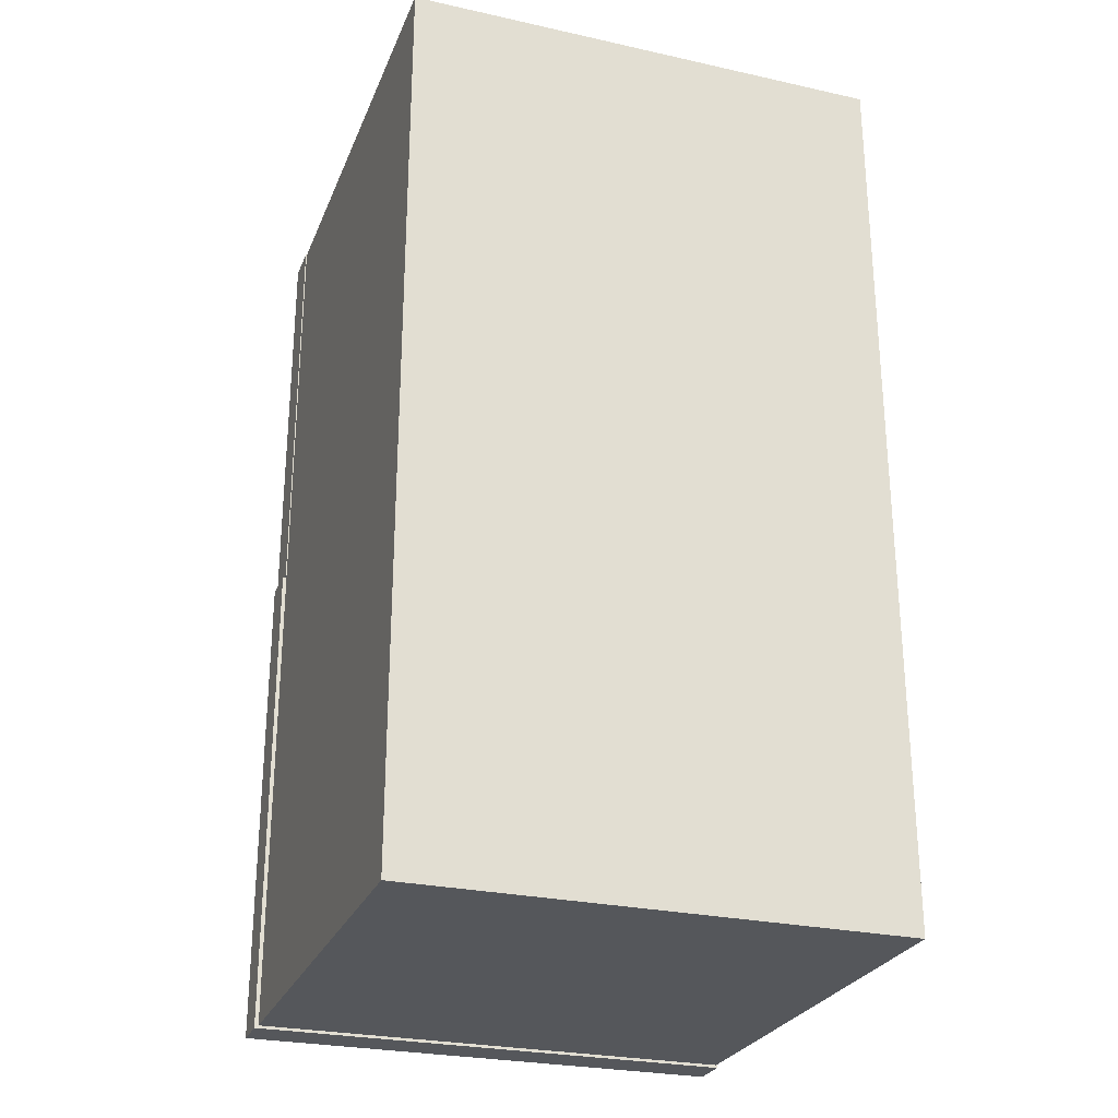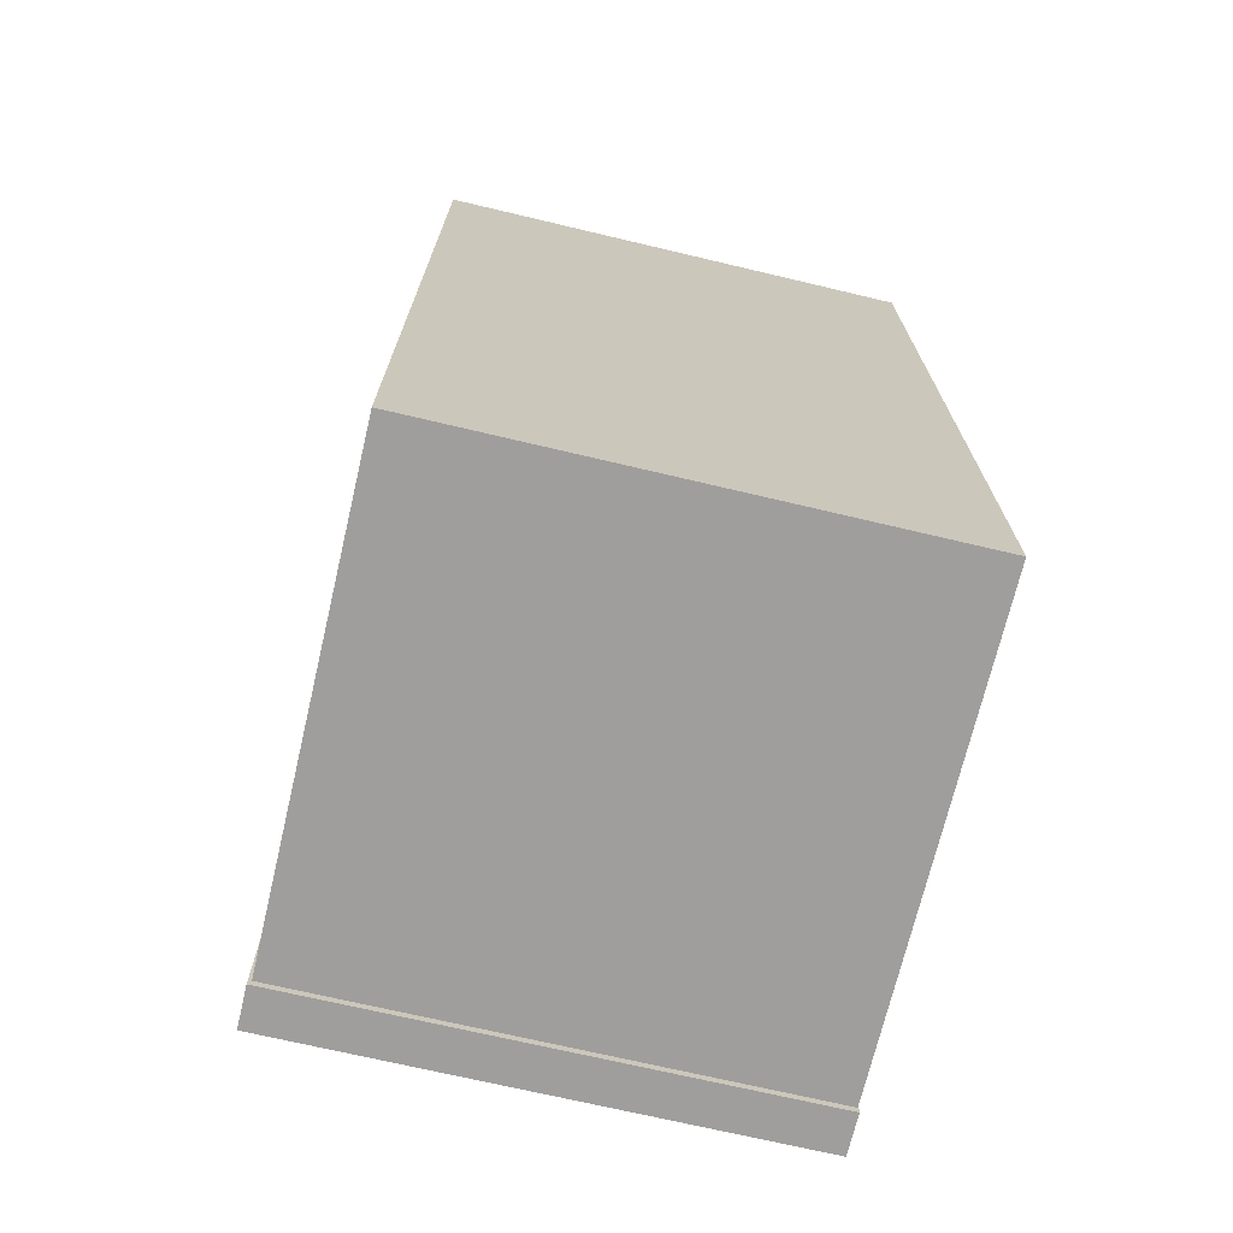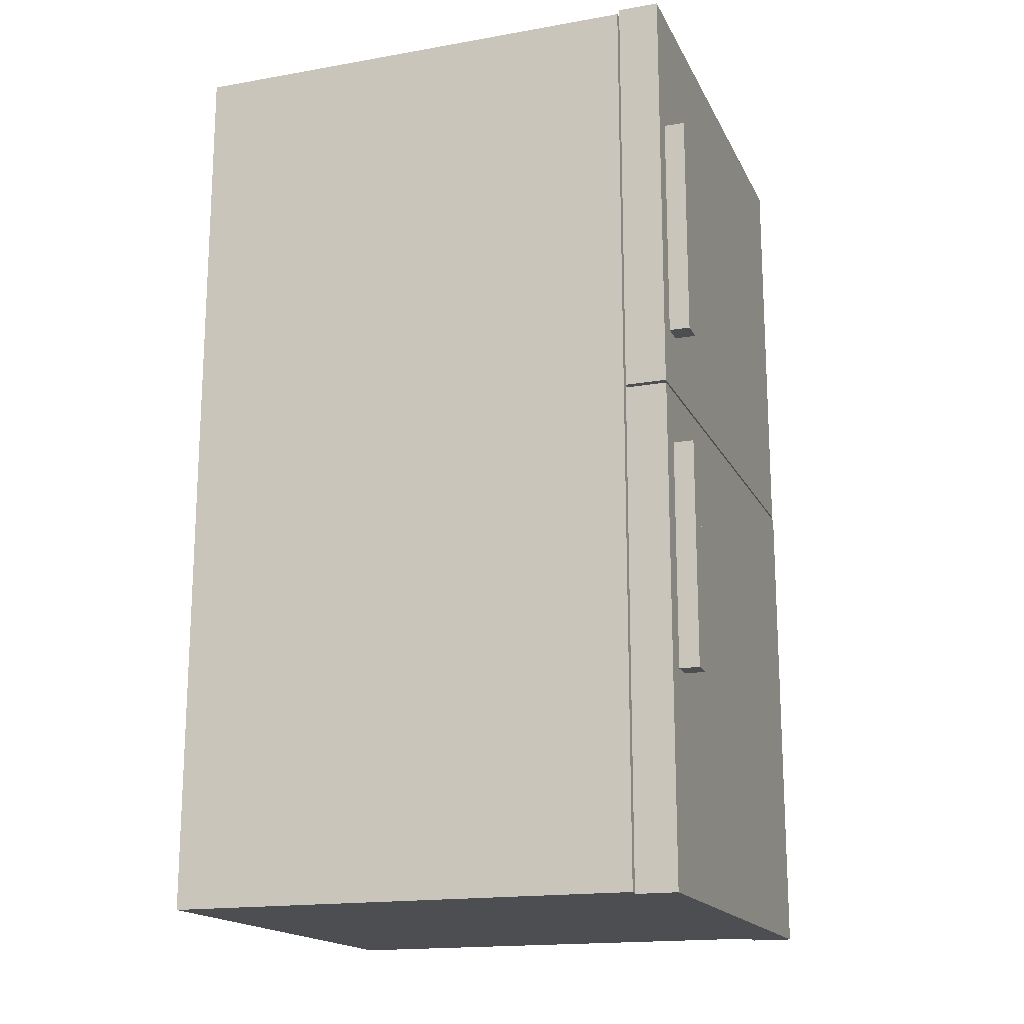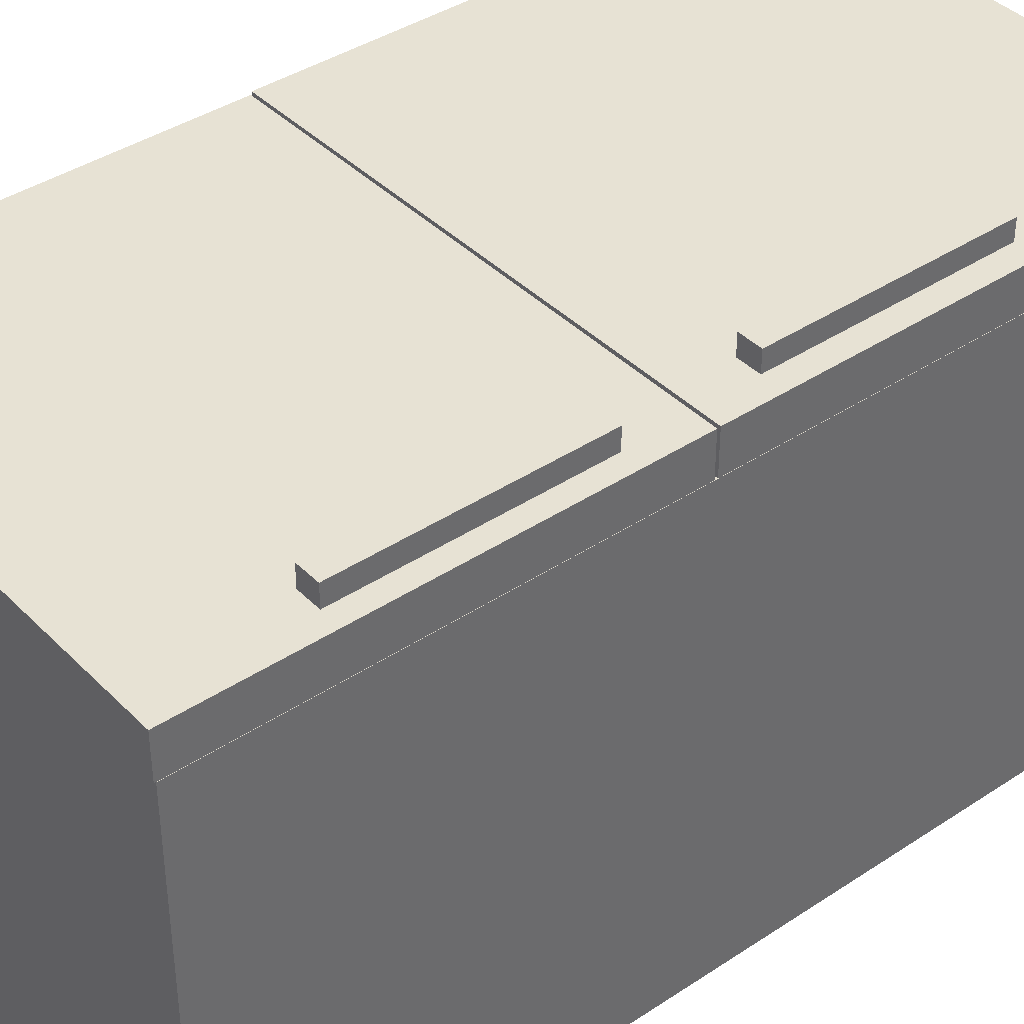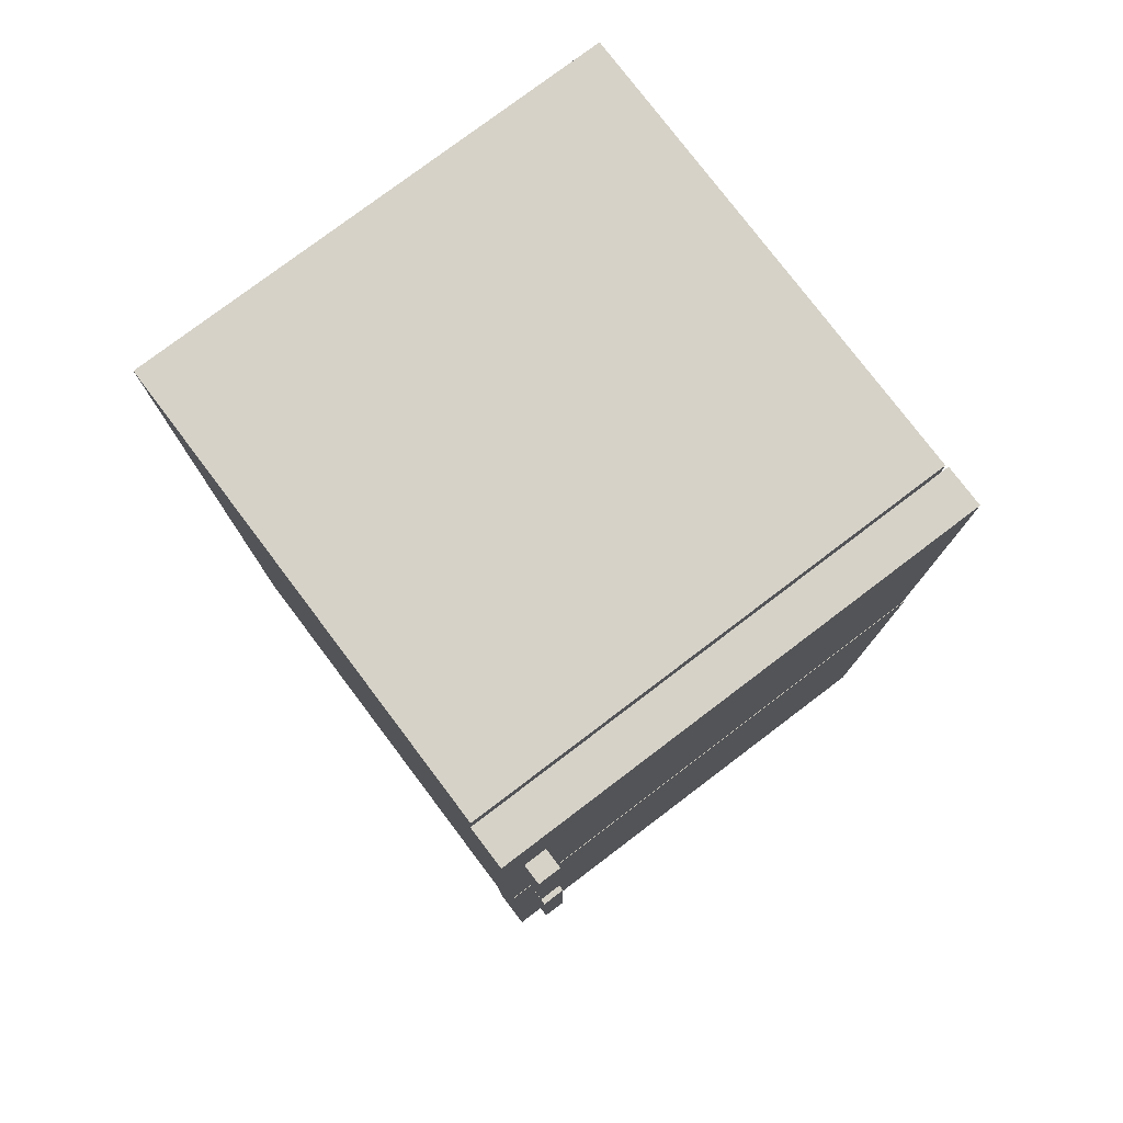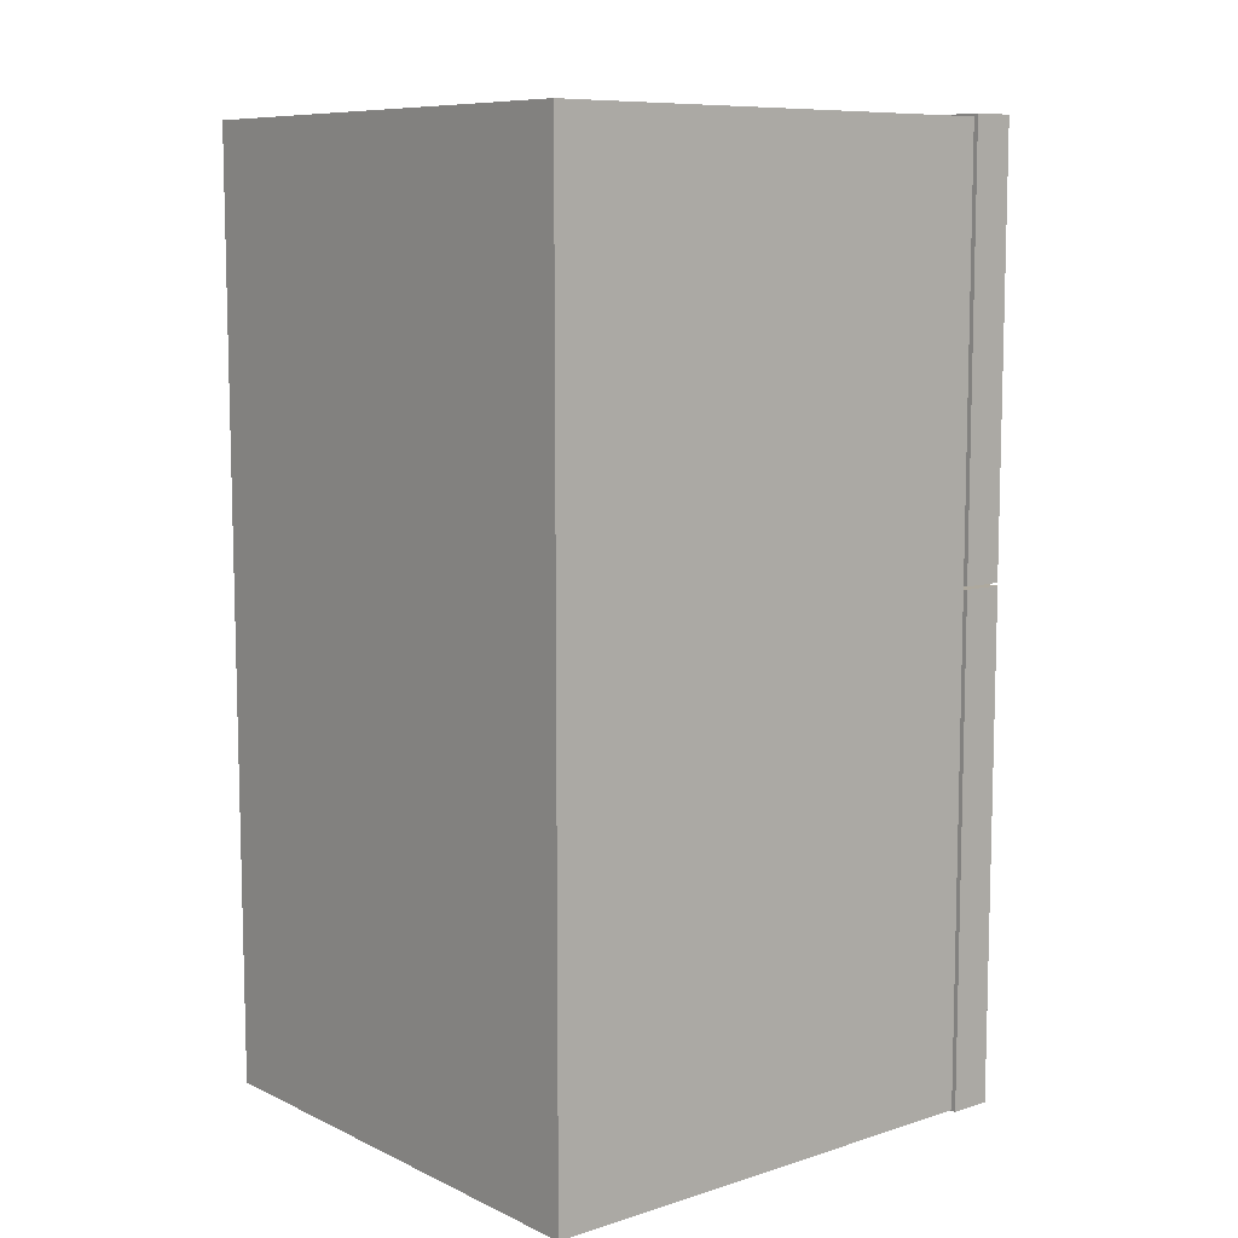
<metadata>
{"format":"obj","ext":"obj","renderer":"f3d","projection":"perspective","resolution":1024,"background":"white","views":[{"elev":-26.9,"azim":161.0,"up":"+Y"},{"elev":-71.0,"azim":166.7,"up":"+Y"},{"elev":-17.2,"azim":-70.7,"up":"+Y"},{"elev":39.9,"azim":-129.3,"up":"+Z"},{"elev":78.1,"azim":-37.1,"up":"+Y"},{"elev":9.1,"azim":-129.7,"up":"+Y"}]}
</metadata>
<code>
g object_1
v -12.45 5.609 13.4
v -12.45 5.609 13.95
v -11.84 5.609 13.4
v -11.84 5.609 13.95
v -11.84 5.609 13.4
v -11.84 5.609 13.95
v -11.84 11.66 13.4
v -11.84 11.66 13.95
v -11.84 11.66 13.4
v -11.84 11.66 13.95
v -12.45 11.66 13.4
v -12.45 11.66 13.95
v -12.45 11.66 13.4
v -12.45 11.66 13.95
v -12.45 5.609 13.4
v -12.45 5.609 13.95
v -12.45 5.609 13.4
v -11.84 5.609 13.4
v -11.84 11.66 13.4
v -12.45 11.66 13.4
v -12.45 5.609 13.95
v -11.84 5.609 13.95
v -11.84 11.66 13.95
v -12.45 11.66 13.95
f 1 3 4 2
f 5 7 8 6
f 9 11 12 10
f 13 15 16 14
f 18 17 20
f 20 19 18
f 22 24 21
f 24 22 23
g object_2
v -12.53 14.8 13.4
v -12.53 14.8 13.95
v -11.92 14.8 13.4
v -11.92 14.8 13.95
v -11.92 14.8 13.4
v -11.92 14.8 13.95
v -11.92 20.84 13.4
v -11.92 20.84 13.95
v -11.92 20.84 13.4
v -11.92 20.84 13.95
v -12.53 20.84 13.4
v -12.53 20.84 13.95
v -12.53 20.84 13.4
v -12.53 20.84 13.95
v -12.53 14.8 13.4
v -12.53 14.8 13.95
v -12.53 14.8 13.4
v -11.92 14.8 13.4
v -11.92 20.84 13.4
v -12.53 20.84 13.4
v -12.53 14.8 13.95
v -11.92 14.8 13.95
v -11.92 20.84 13.95
v -12.53 20.84 13.95
f 25 27 28 26
f 29 31 32 30
f 33 35 36 34
f 37 39 40 38
f 42 41 44
f 44 43 42
f 46 48 45
f 48 46 47
g object_3
v -13.07 -0.05624 12.33
v -13.07 -0.05624 13.42
v 0.02373 -0.05624 12.33
v 0.02373 -0.05624 13.42
v 0.02373 -0.05624 12.33
v 0.02373 -0.05624 13.42
v 0.02373 13.11 12.33
v 0.02373 13.11 13.42
v 0.02373 13.11 12.33
v 0.02373 13.11 13.42
v -13.07 13.11 12.33
v -13.07 13.11 13.42
v -13.07 13.11 12.33
v -13.07 13.11 13.42
v -13.07 -0.05624 12.33
v -13.07 -0.05624 13.42
v -13.07 -0.05624 12.33
v 0.02373 -0.05624 12.33
v 0.02373 13.11 12.33
v -13.07 13.11 12.33
v -13.07 -0.05624 13.42
v 0.02373 -0.05624 13.42
v 0.02373 13.11 13.42
v -13.07 13.11 13.42
f 49 51 52 50
f 53 55 56 54
f 57 59 60 58
f 61 63 64 62
f 66 65 68
f 68 67 66
f 70 72 69
f 72 70 71
g object_4
v -13.07 13.19 12.33
v -13.07 13.19 13.41
v -0.05282 13.19 12.33
v -0.05282 13.19 13.41
v -0.05282 13.19 12.33
v -0.05282 13.19 13.41
v -0.05282 24.36 12.33
v -0.05282 24.36 13.41
v -0.05282 24.36 12.33
v -0.05282 24.36 13.41
v -13.07 24.36 12.33
v -13.07 24.36 13.41
v -13.07 24.36 12.33
v -13.07 24.36 13.41
v -13.07 13.19 12.33
v -13.07 13.19 13.41
v -13.07 13.19 12.33
v -0.05282 13.19 12.33
v -0.05282 24.36 12.33
v -13.07 24.36 12.33
v -13.07 13.19 13.41
v -0.05282 13.19 13.41
v -0.05282 24.36 13.41
v -13.07 24.36 13.41
f 73 75 76 74
f 77 79 80 78
f 81 83 84 82
f 85 87 88 86
f 90 89 92
f 92 91 90
f 94 96 93
f 96 94 95
g object_5
v -13.01 0 12.25
v -13.01 24.29 12.25
v -0.06721 0 12.25
v -0.06721 24.29 12.25
v -0.06721 0 12.25
v -0.06721 24.29 12.25
v -0.06721 0 -0.2349
v -0.06721 24.29 -0.2349
v -0.06721 0 -0.2349
v -0.06721 24.29 -0.2349
v -13.01 0 -0.2349
v -13.01 24.29 -0.2349
v -13.01 0 -0.2349
v -13.01 24.29 -0.2349
v -13.01 0 12.25
v -13.01 24.29 12.25
v -13.01 0 12.25
v -0.06721 0 12.25
v -0.06721 0 -0.2349
v -13.01 0 -0.2349
v -13.01 24.29 12.25
v -0.06721 24.29 12.25
v -0.06721 24.29 -0.2349
v -13.01 24.29 -0.2349
f 97 99 100 98
f 101 103 104 102
f 105 107 108 106
f 109 111 112 110
f 114 113 116
f 116 115 114
f 118 120 117
f 120 118 119

</code>
